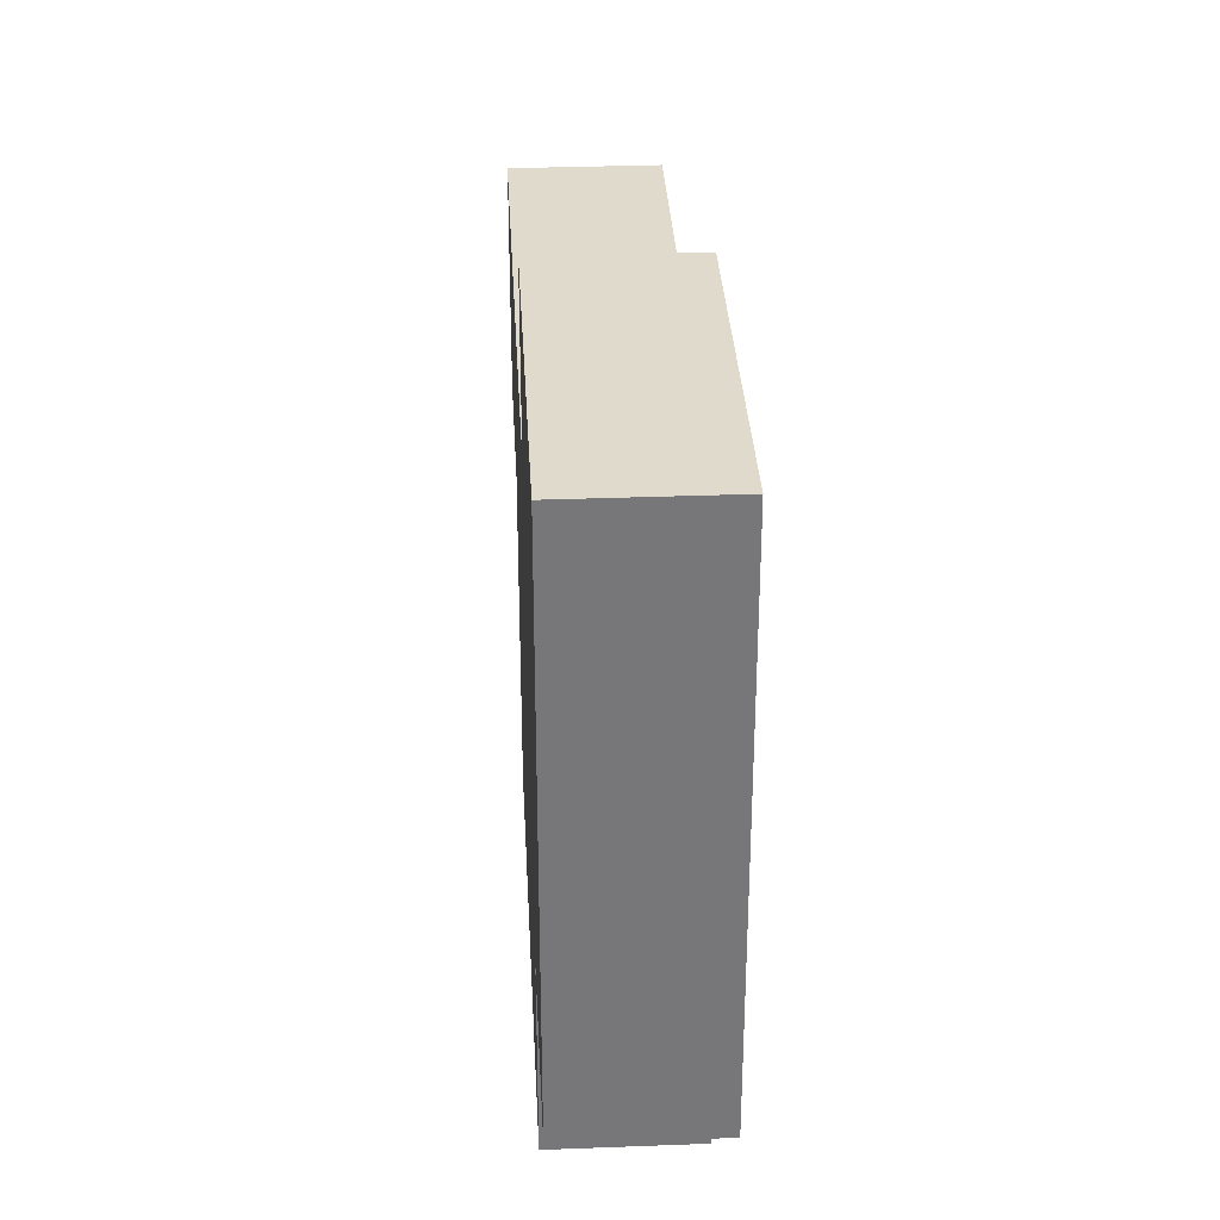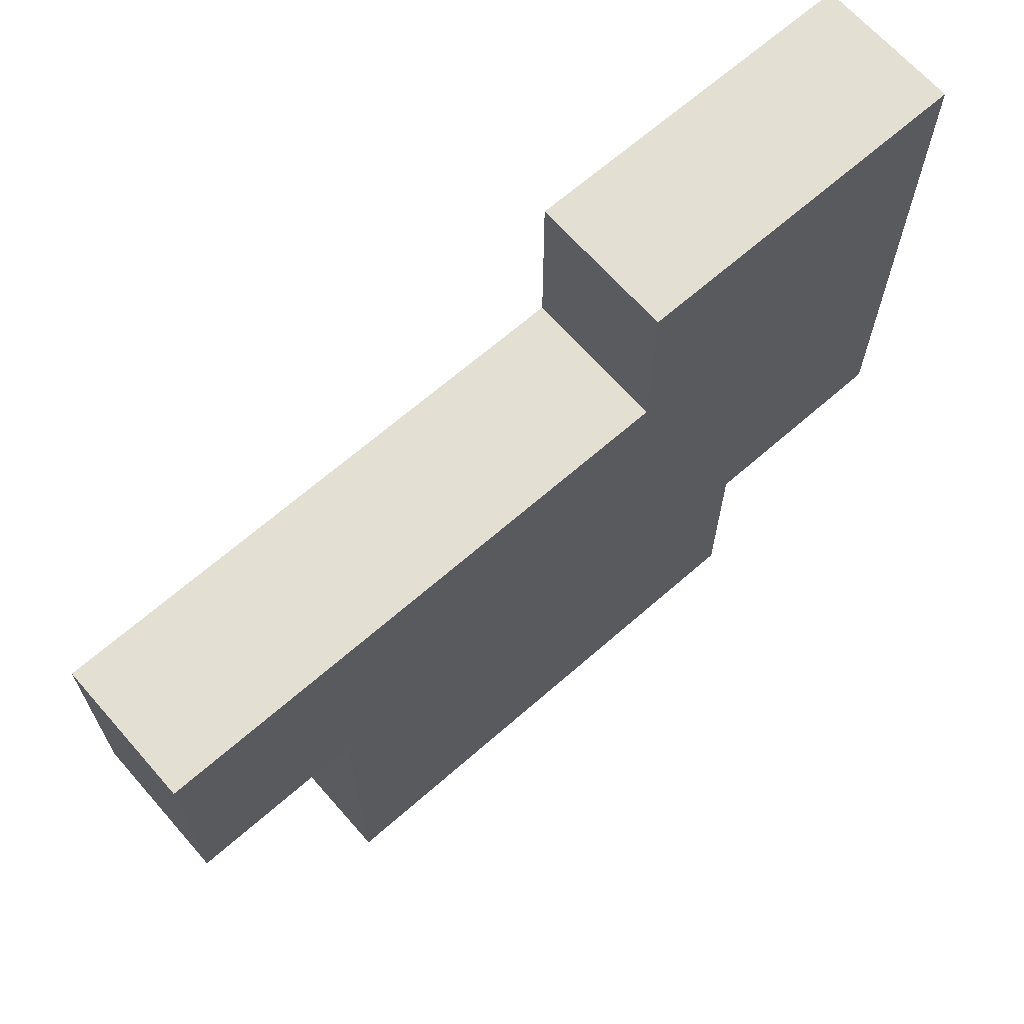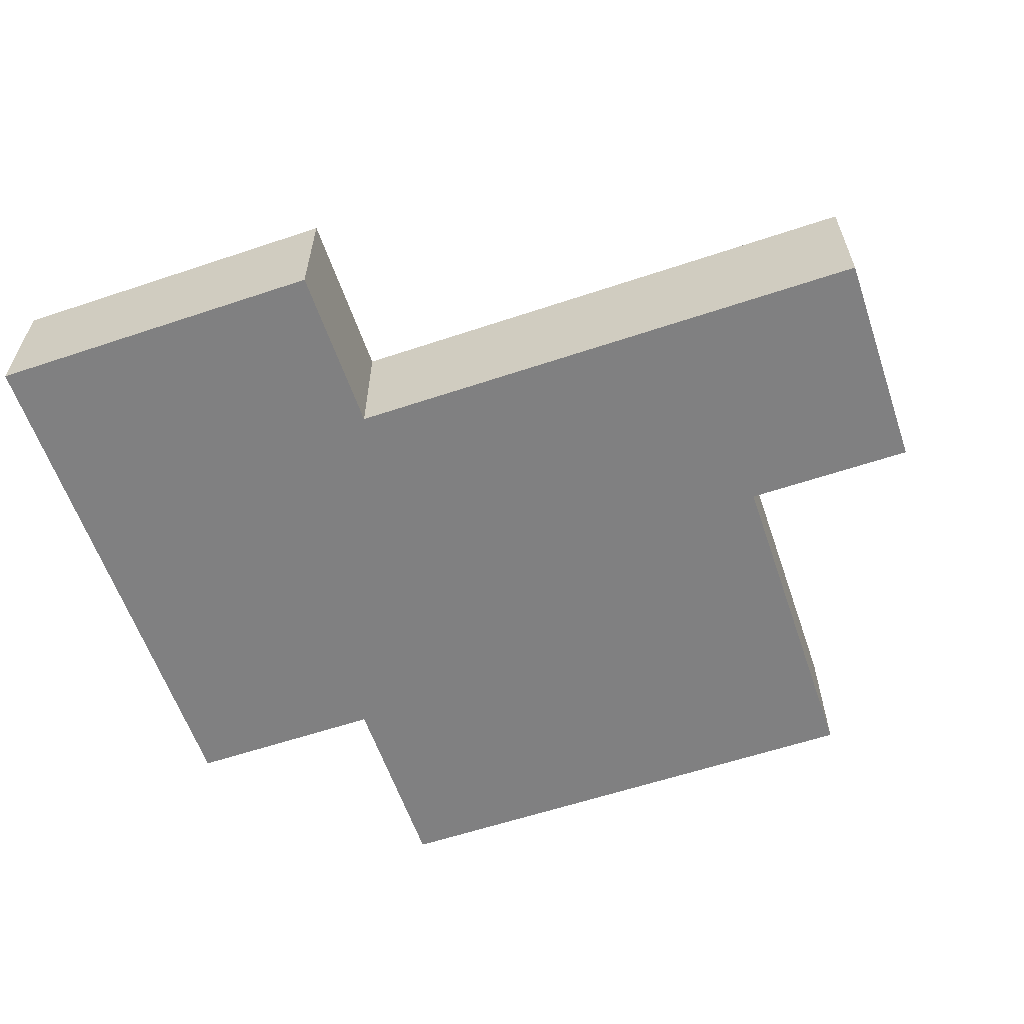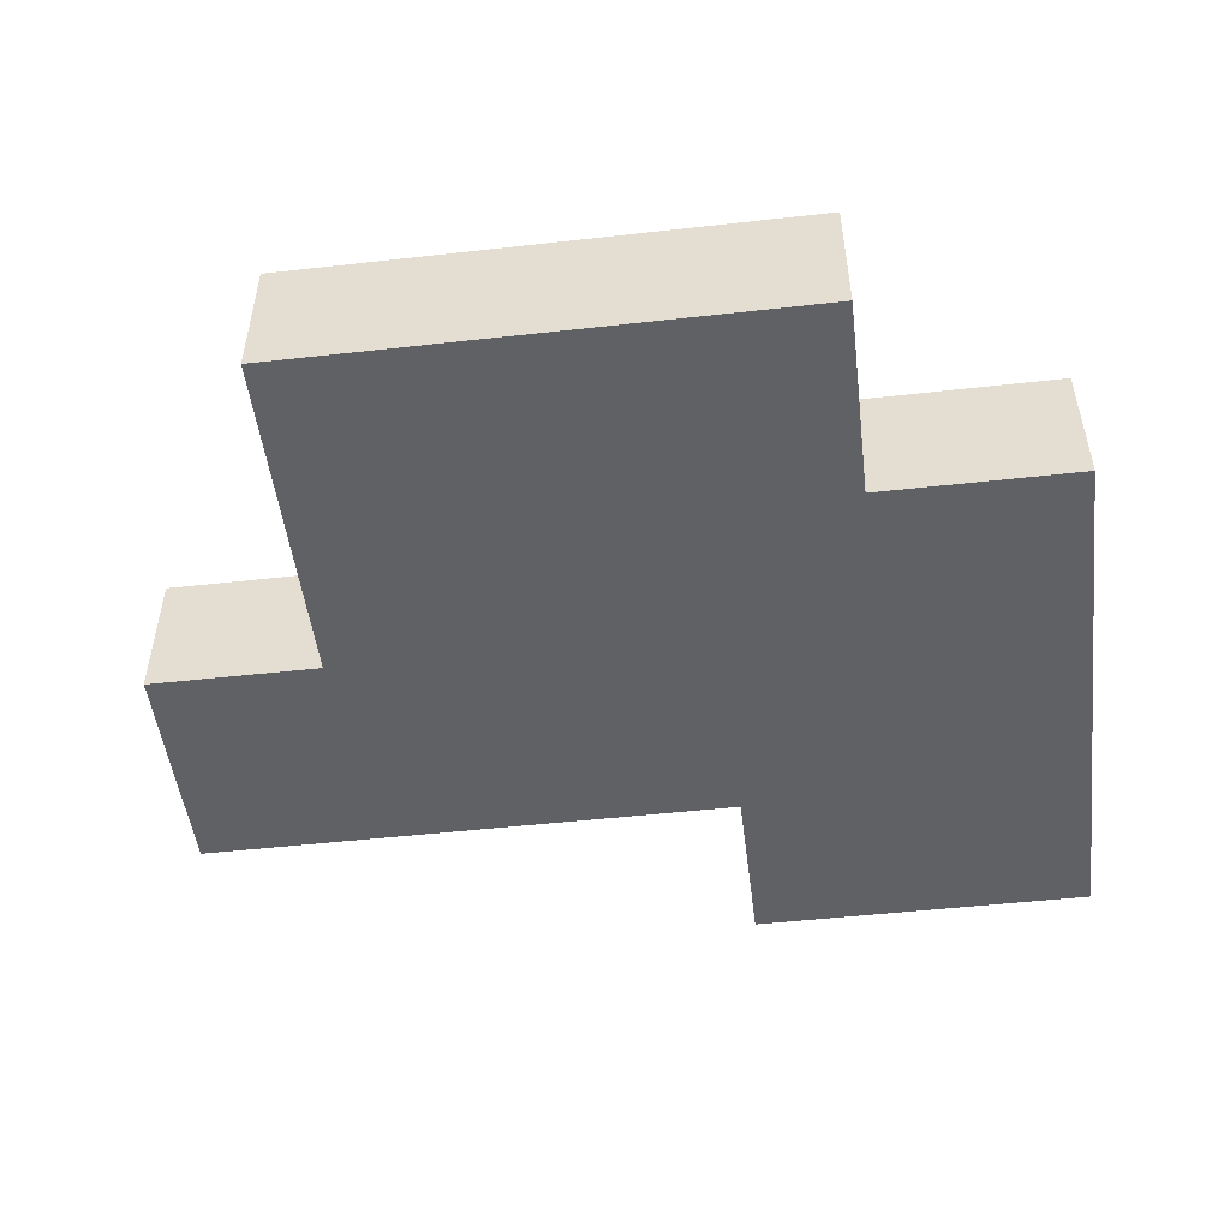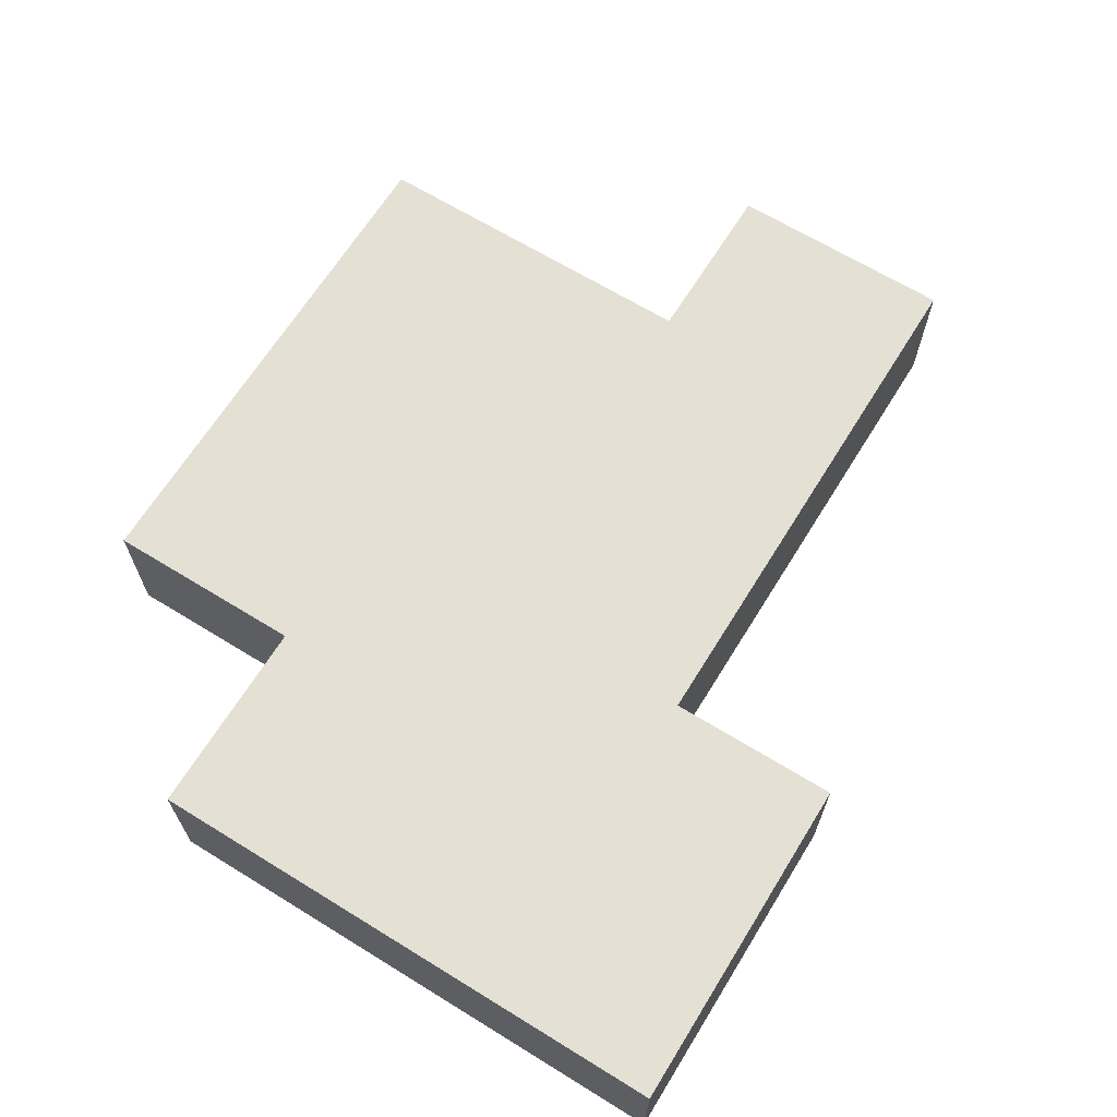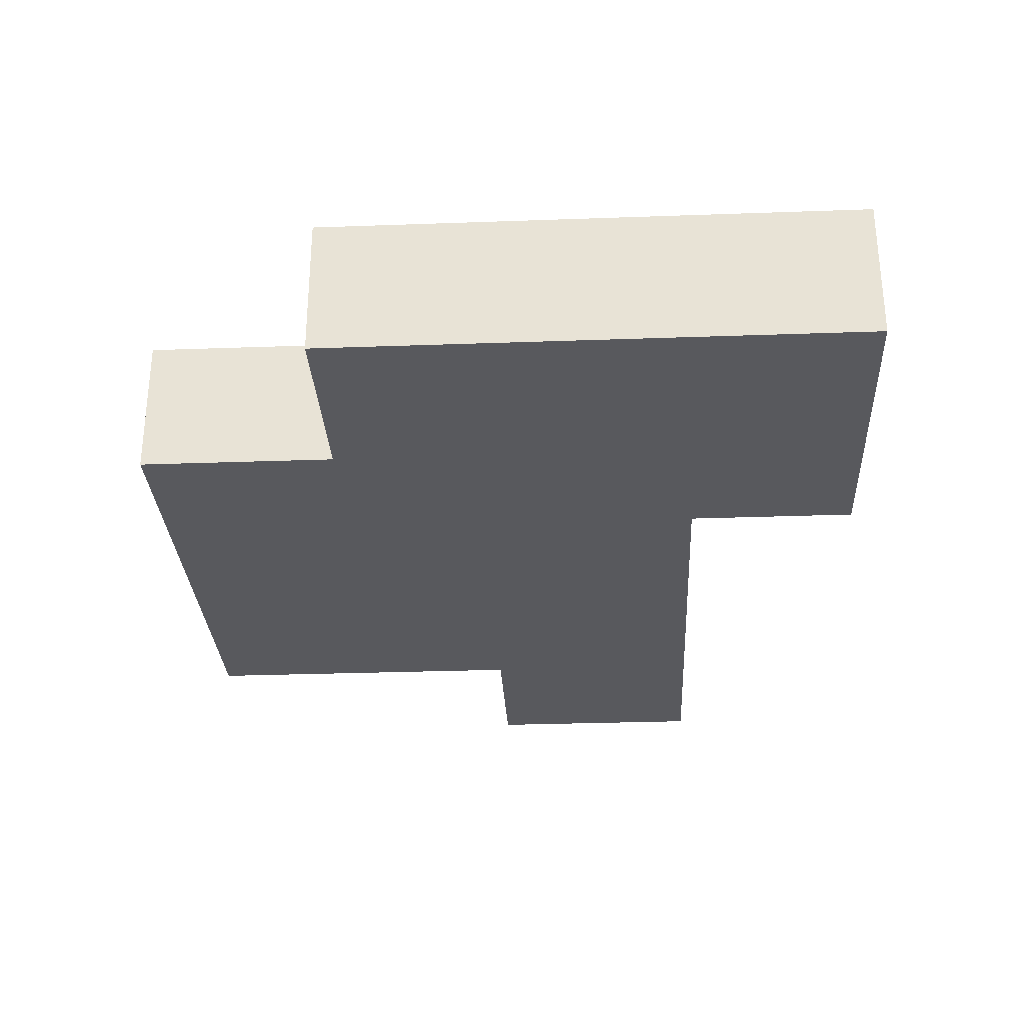
<metadata>
{"format":"obj","ext":"obj","renderer":"f3d","projection":"perspective","resolution":1024,"background":"white","views":[{"elev":33.1,"azim":87.0,"up":"+Y"},{"elev":66.6,"azim":-41.3,"up":"+Y"},{"elev":-60.0,"azim":-161.1,"up":"+Z"},{"elev":-50.0,"azim":7.0,"up":"+Z"},{"elev":66.1,"azim":121.7,"up":"+Z"},{"elev":-29.8,"azim":93.0,"up":"+Z"}]}
</metadata>
<code>
g fort_frozen_sea_ice_floe_03
v 1.062 -1.625 -0.3125
v 1.062 -1.625 0.3125
v 1.062 -0.75 0.3125
v 1.062 -0.75 -0.3125
v 1.062 -0.75 -0.3125
v 1.062 -0.75 0.3125
v 1.938 -0.75 0.3125
v 1.938 -0.75 -0.3125
v 1.938 -0.75 -0.3125
v 1.938 -0.75 0.3125
v 1.938 1.625 0.3125
v 1.938 1.625 -0.3125
v 1.938 1.625 -0.3125
v 1.938 1.625 0.3125
v 0.4375 1.625 0.3125
v 0.4375 1.625 -0.3125
v 0.4375 1.625 -0.3125
v 0.4375 1.625 0.3125
v 0.4375 0.875 0.3125
v 0.4375 0.875 -0.3125
v 0.4375 0.875 -0.3125
v 0.4375 0.875 0.3125
v -1.938 0.875 0.3125
v -1.938 0.875 -0.3125
v -1.938 0.875 -0.3125
v -1.938 0.875 0.3125
v -1.938 -0.125 0.3125
v -1.938 -0.125 -0.3125
v -1.938 -0.125 -0.3125
v -1.938 -0.125 0.3125
v -1.188 -0.125 0.3125
v -1.188 -0.125 -0.3125
v -1.188 -0.125 -0.3125
v -1.188 -0.125 0.3125
v -1.188 -1.625 0.3125
v -1.188 -1.625 -0.3125
v -1.188 -1.625 -0.3125
v -1.188 -1.625 0.3125
v 1.062 -1.625 0.3125
v 1.062 -1.625 -0.3125
v 1.938 1.625 -0.3125
v 0.4375 1.625 -0.3125
v 0.4375 0.875 -0.3125
v 1.938 -0.75 -0.3125
v 1.062 -0.75 -0.3125
v -1.188 -0.125 -0.3125
v 1.062 -1.625 -0.3125
v -1.188 -1.625 -0.3125
v -1.938 -0.125 -0.3125
v -1.938 0.875 -0.3125
v 1.938 1.625 0.3125
v 1.938 -0.75 0.3125
v 0.4375 0.875 0.3125
v 0.4375 1.625 0.3125
v 1.062 -0.75 0.3125
v -1.188 -0.125 0.3125
v -1.938 -0.125 0.3125
v -1.938 0.875 0.3125
v 1.062 -1.625 0.3125
v -1.188 -1.625 0.3125
g fort_frozen_sea_ice_floe_03_0
f 3 2 1
f 4 3 1
f 7 6 5
f 8 7 5
f 11 10 9
f 12 11 9
f 15 14 13
f 16 15 13
f 19 18 17
f 20 19 17
f 23 22 21
f 24 23 21
f 27 26 25
f 28 27 25
f 31 30 29
f 32 31 29
f 35 34 33
f 36 35 33
f 39 38 37
f 40 39 37
g fort_frozen_sea_ice_floe_03_1
f 43 42 41
f 44 43 41
f 43 44 45
f 46 43 45
f 46 45 47
f 48 46 47
f 43 46 49
f 50 43 49
g fort_frozen_sea_ice_floe_03_2
f 53 52 51
f 54 53 51
f 55 52 53
f 56 55 53
f 57 56 53
f 58 57 53
f 59 55 56
f 60 59 56

</code>
